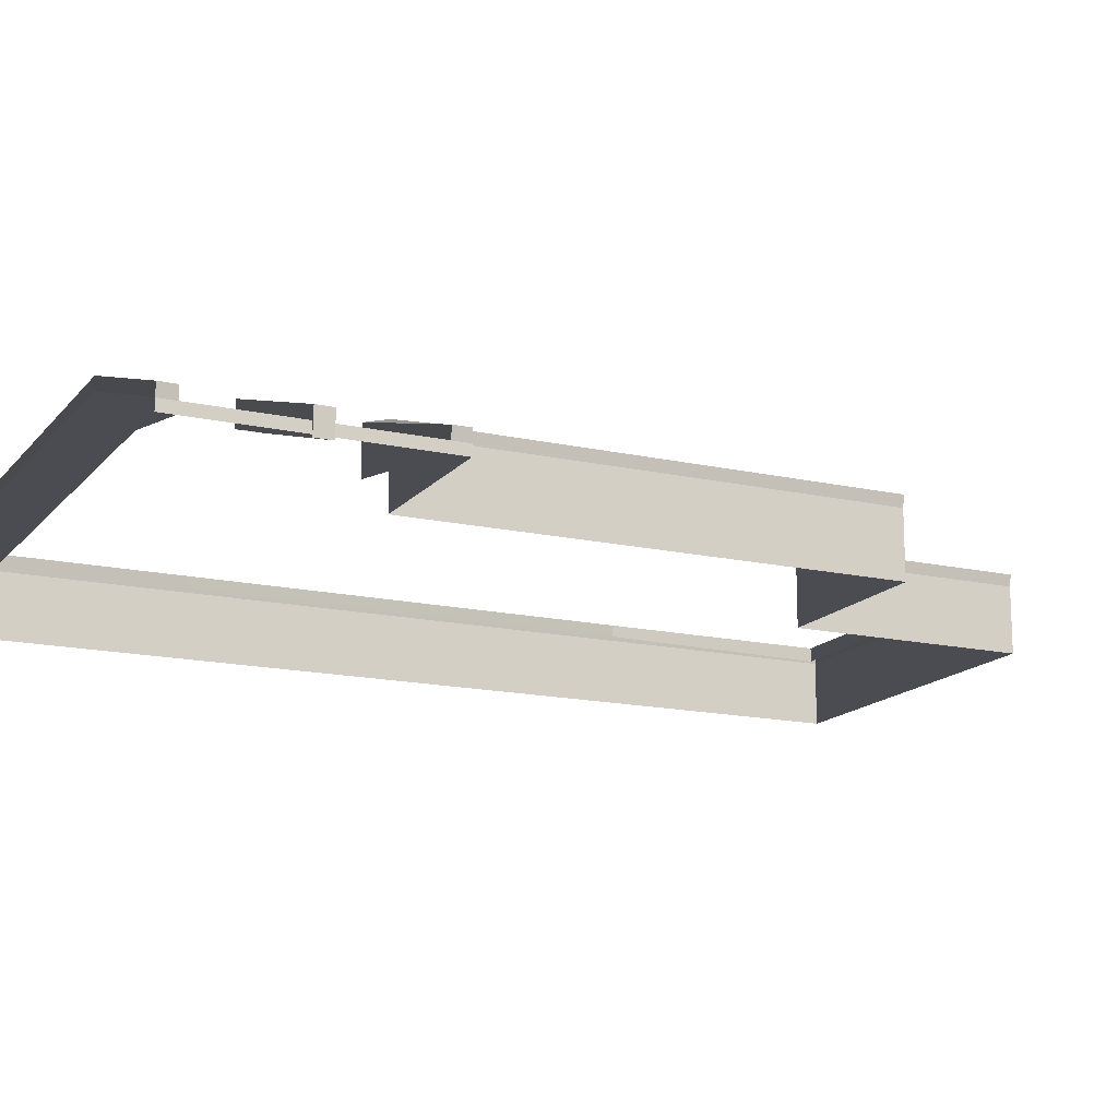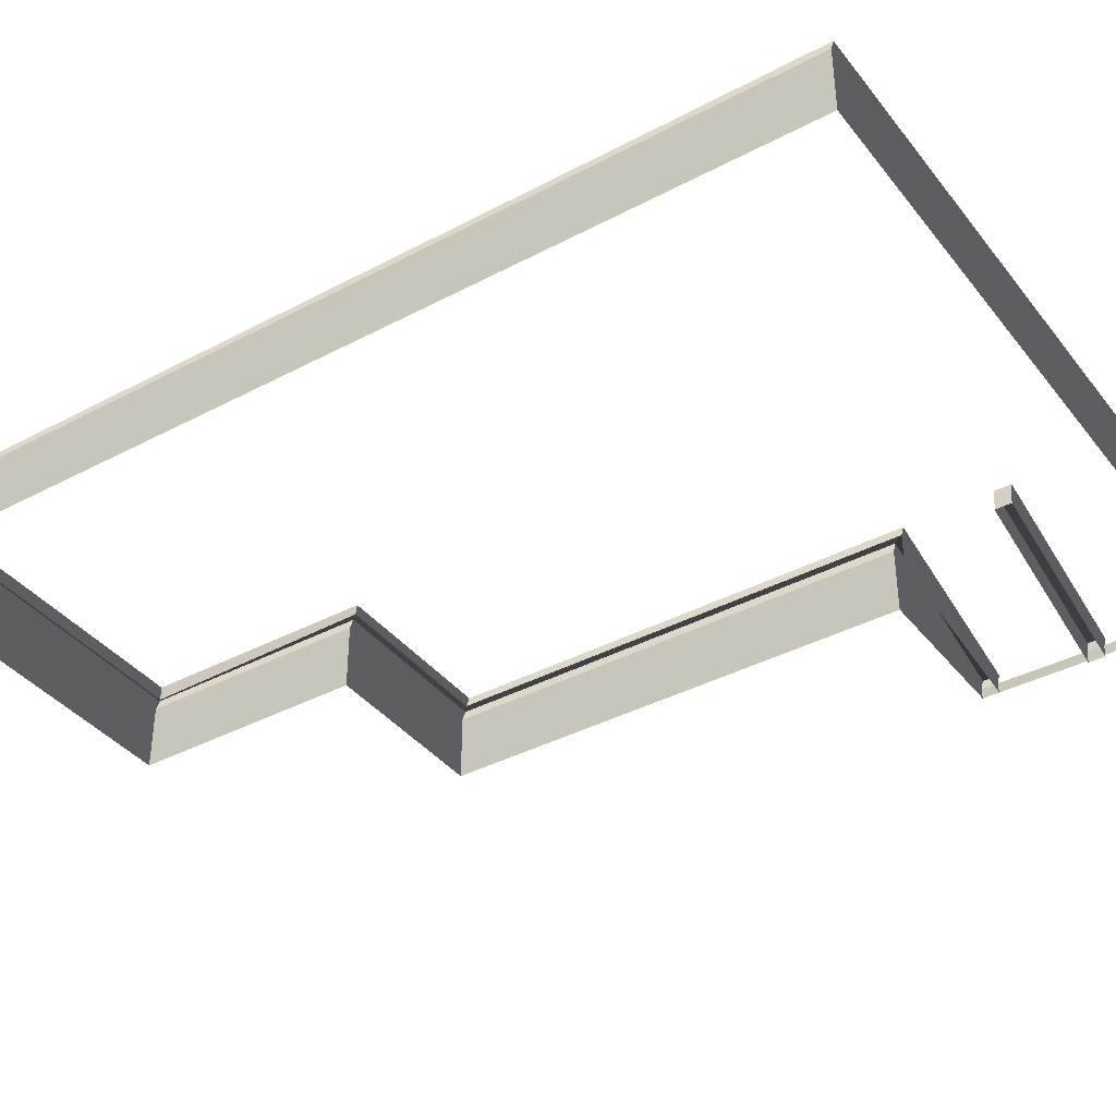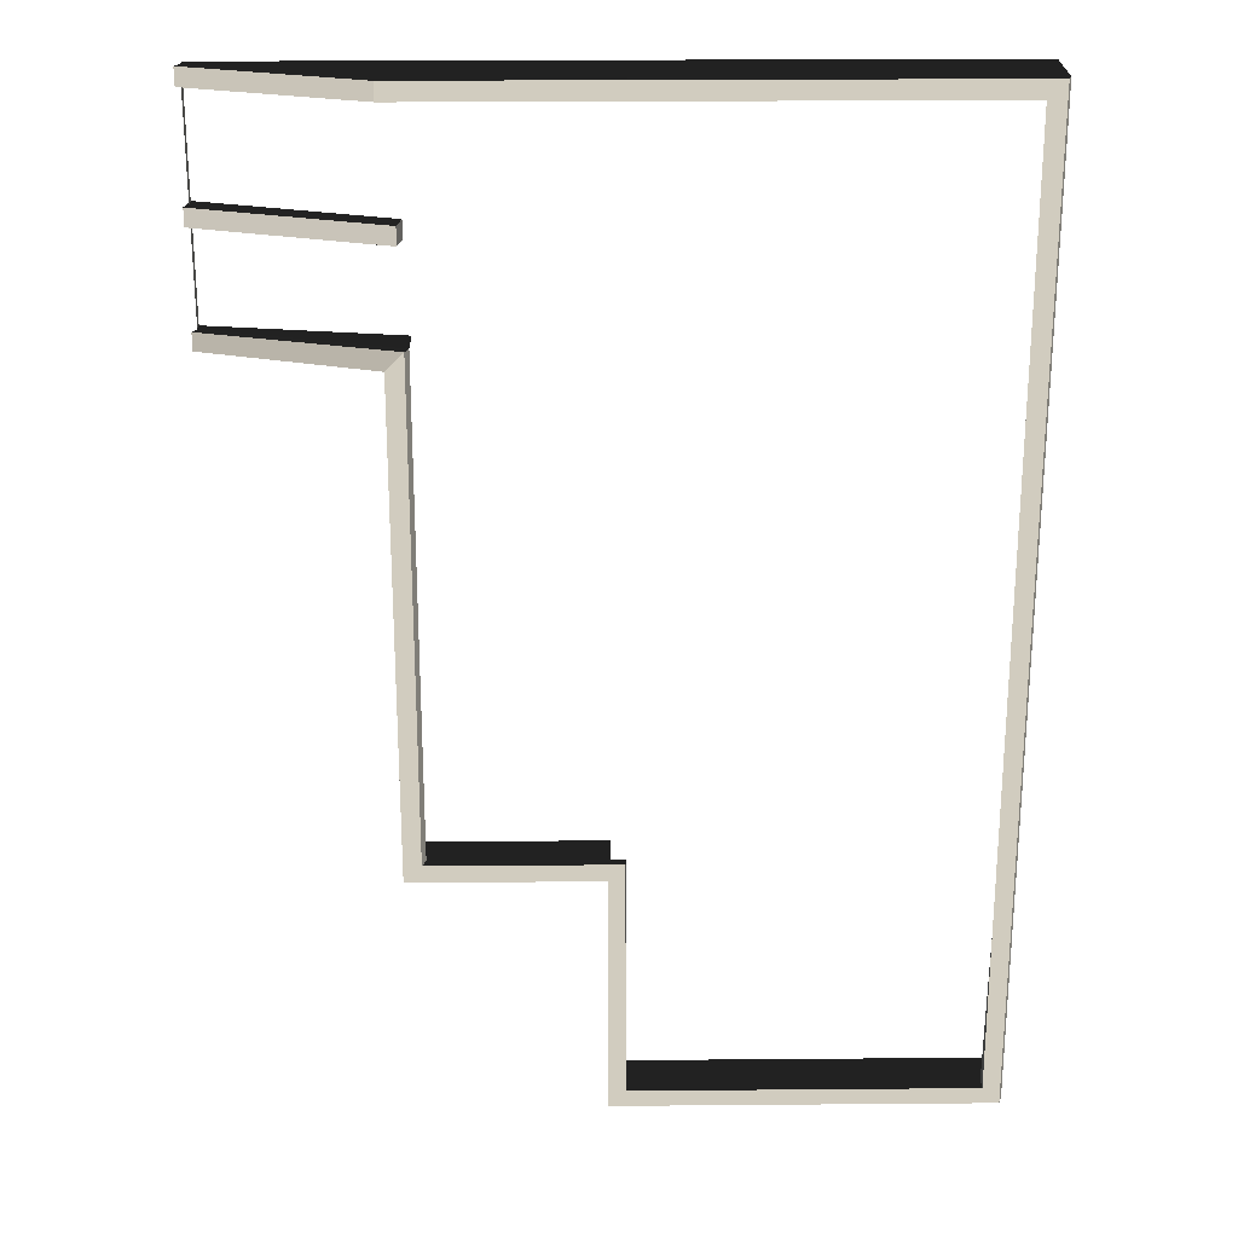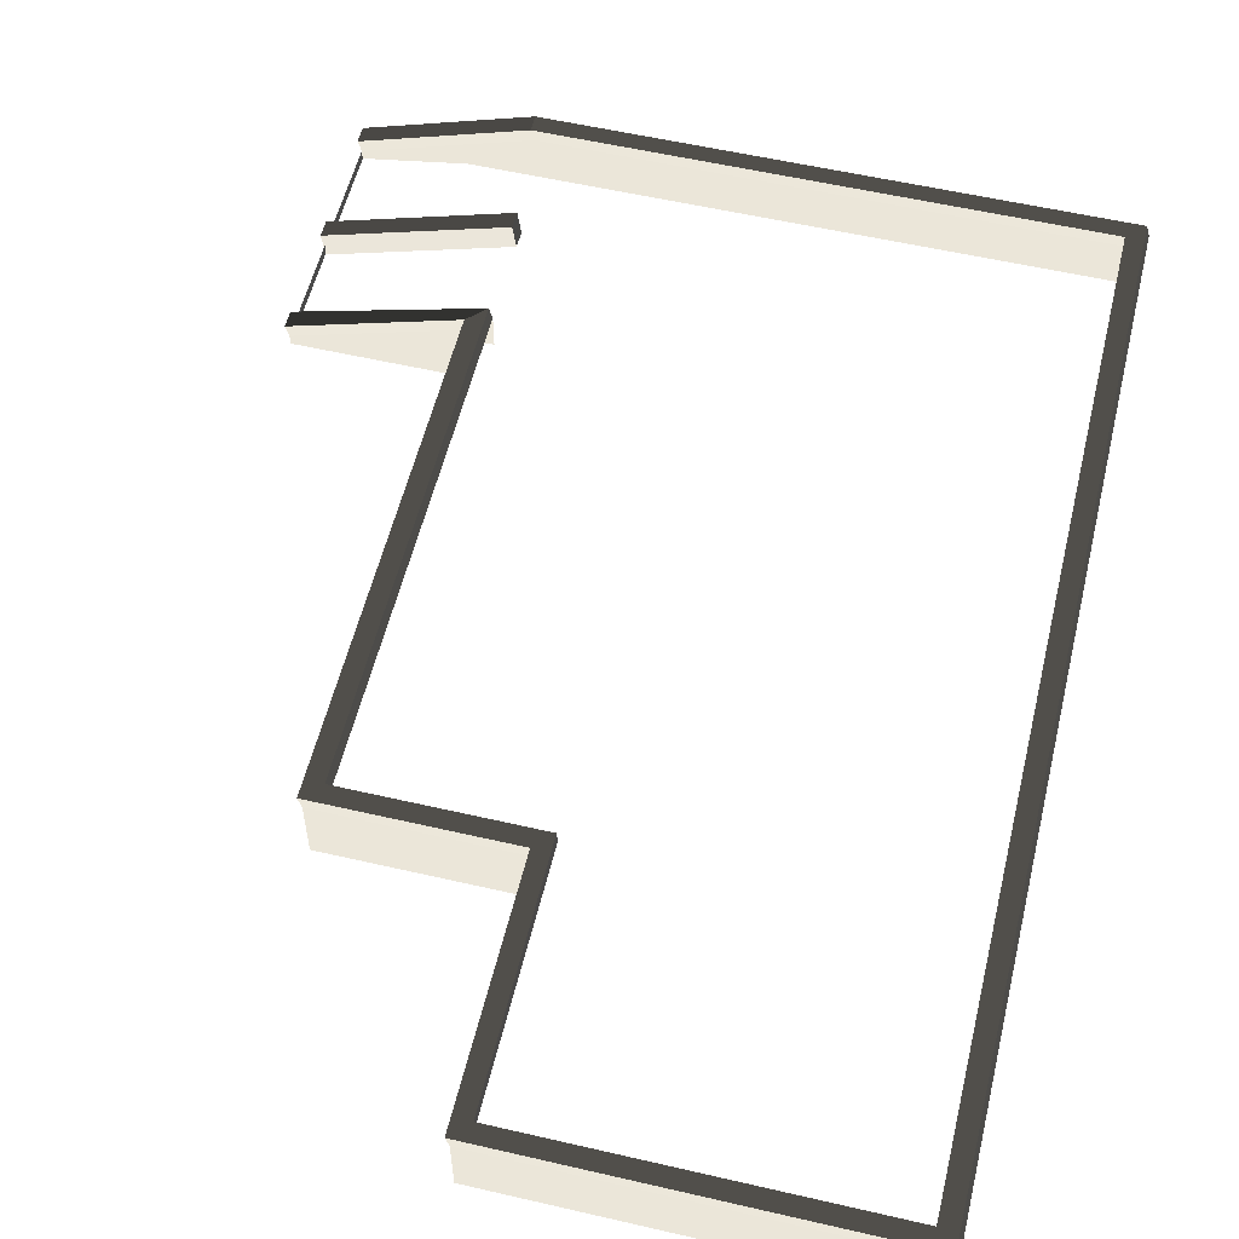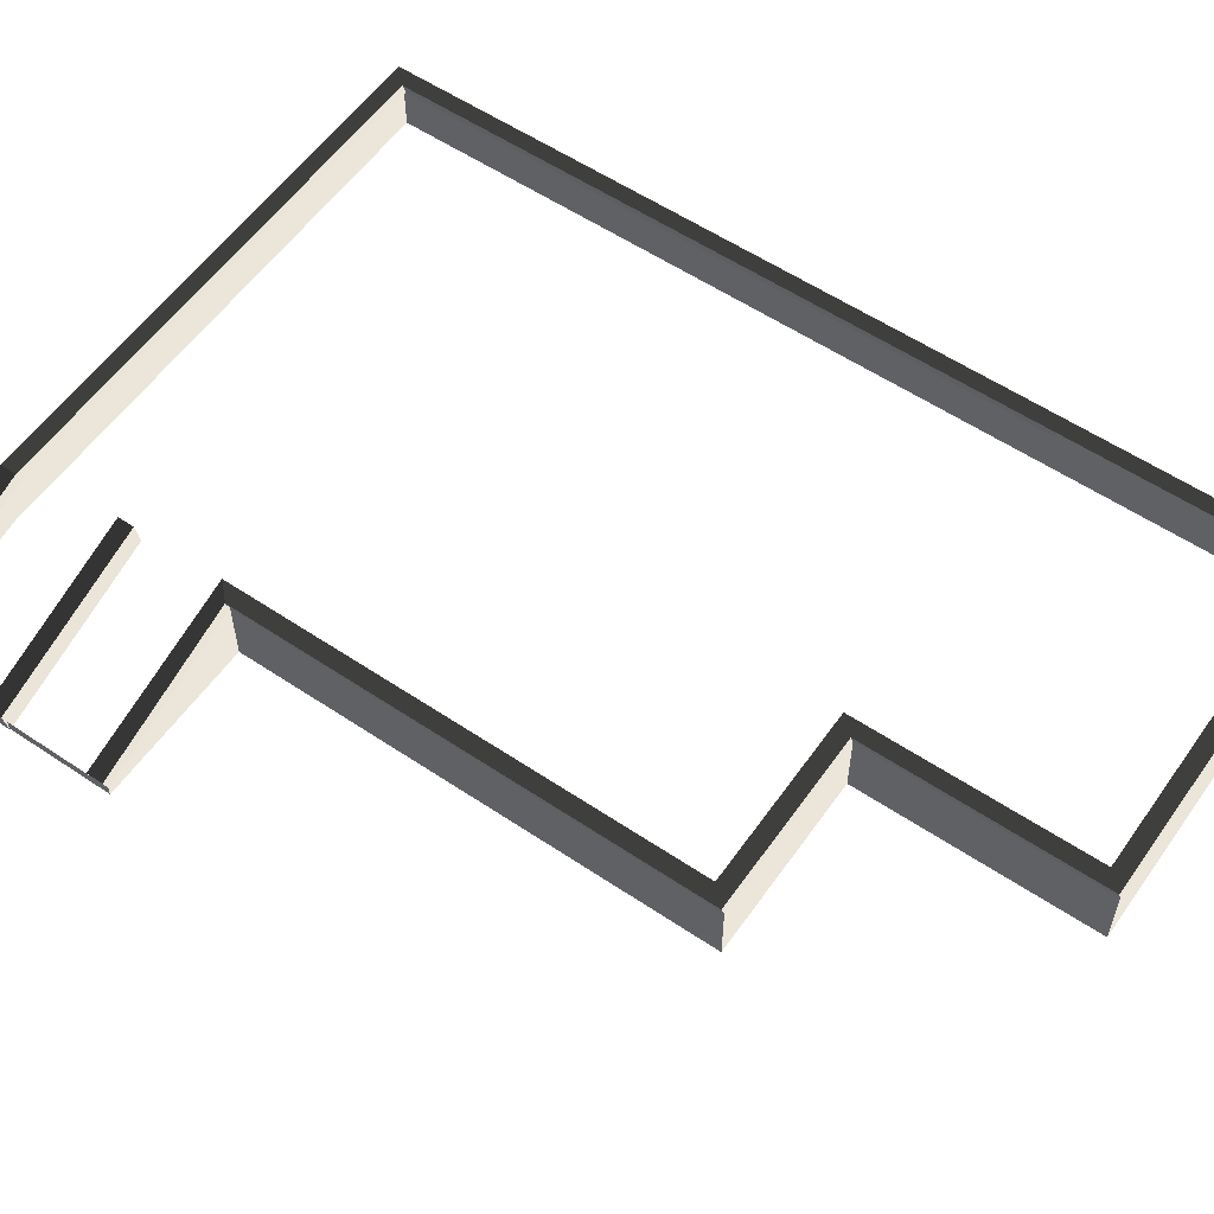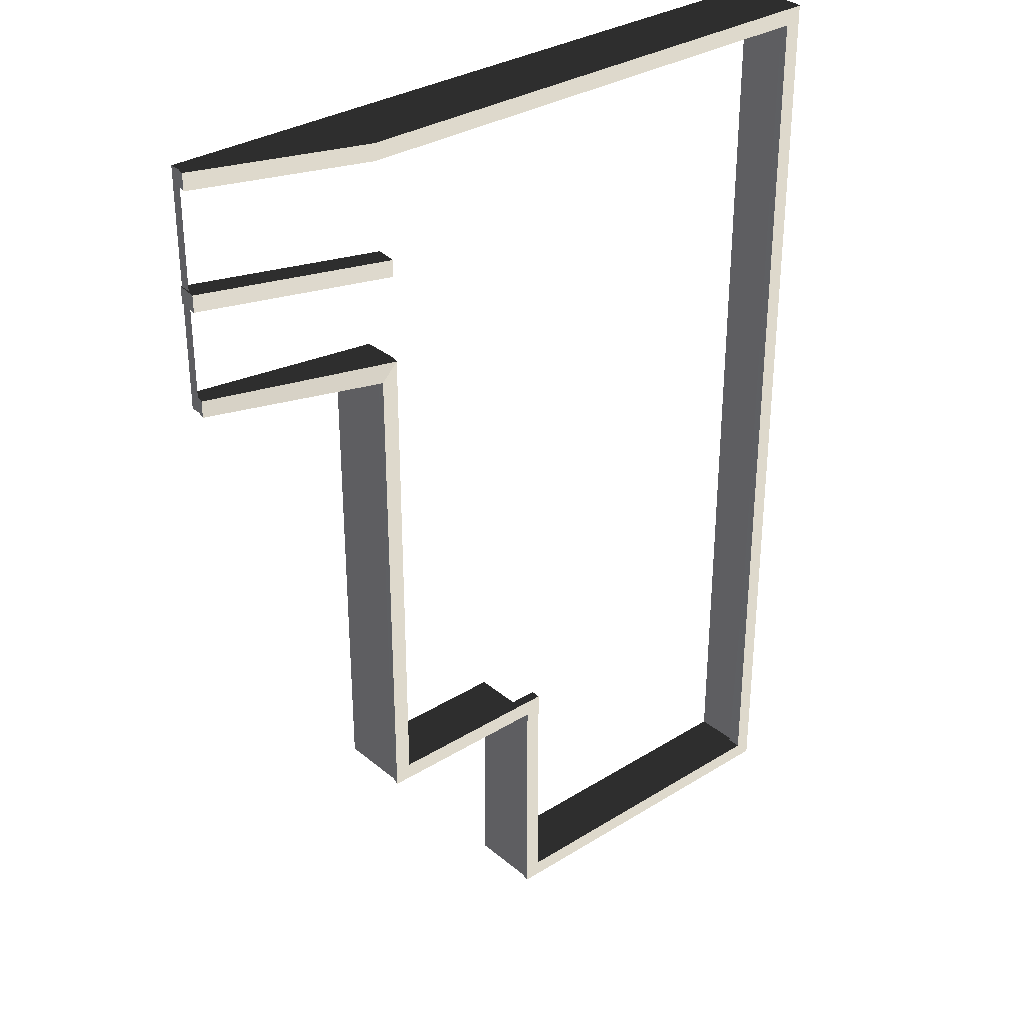
<metadata>
{"format":"obj","ext":"obj","renderer":"f3d","projection":"perspective","resolution":1024,"background":"white","views":[{"elev":-15.4,"azim":-115.5,"up":"+Z"},{"elev":-38.4,"azim":123.8,"up":"+Z"},{"elev":23.9,"azim":-0.8,"up":"+Y"},{"elev":56.5,"azim":13.6,"up":"+Z"},{"elev":57.2,"azim":-55.1,"up":"+Z"},{"elev":32.1,"azim":-41.0,"up":"+Y"}]}
</metadata>
<code>
v 3.368 -12.62 1.487
v 3.284 -12.6 1.76
v 12.26 -12.6 1.76
v 12.34 -12.62 1.487
v -1.12 -6.732 1.487
v -1.12 -6.732 -0.1493
v -1.12 5.069 -0.1493
v -1.12 5.069 1.487
v 3.368 -6.732 1.487
v 3.368 -6.732 -0.1493
v -1.12 -6.732 -0.1493
v -1.12 -6.732 1.487
v -1.12 10.97 1.487
v -5.161 10.97 0.1086
v -5.161 10.97 -0.1493
v -1.12 10.97 -0.1493
v 3.368 10.97 -0.1493
v 3.368 10.97 1.487
v 12.34 5.069 1.487
v 12.34 5.069 -0.1493
v 12.34 -6.732 -0.1493
v 12.34 -6.732 1.487
v 12.34 10.97 1.487
v 12.34 10.97 -0.1493
v 12.34 5.069 -0.1493
v 12.34 5.069 1.487
v -1.12 5.069 -0.1493
v -5.161 5.069 -0.1493
v -5.161 5.069 0.1086
v -1.12 5.069 1.487
v -5.161 10.55 0.1086
v -5.245 10.57 0.3811
v -1.204 10.57 1.76
v -1.12 10.55 1.487
v -5.161 5.485 0.1086
v -5.245 5.506 0.3811
v -5.245 5.089 0.3811
v -5.161 5.069 0.1086
v -1.12 10.97 1.487
v -1.204 10.99 1.76
v -5.245 10.99 0.3811
v -5.161 10.97 0.1086
v 3.229 10.55 1.487
v 3.145 10.57 1.76
v 11.84 10.57 1.76
v 11.93 10.55 1.487
v -0.7036 5.485 1.487
v -0.7879 5.506 1.76
v -5.245 5.506 0.3811
v -5.161 5.485 0.1086
v 12.34 -6.732 1.487
v 12.26 -6.325 1.76
v 12.26 5.089 1.76
v 12.34 5.069 1.487
v 12.26 -12.6 1.76
v 12.34 -12.62 1.487
v -5.161 5.069 0.1086
v -5.161 5.069 -0.1493
v -5.161 10.97 -0.1493
v -5.161 5.485 0.1086
v -5.161 10.55 0.1086
v -5.161 10.97 0.1086
v 3.68 -6.295 1.76
v 3.284 -6.711 1.76
v -1.204 -6.711 1.76
v -0.7879 -6.295 1.76
v -0.7879 -6.295 1.76
v -1.204 -6.711 1.76
v -1.204 5.089 1.76
v -0.7879 5.506 1.76
v 11.84 10.57 1.76
v 12.26 10.99 1.76
v 12.26 5.089 1.76
v 11.84 5.089 1.76
v 11.84 5.089 1.76
v 12.26 5.089 1.76
v 12.26 -6.325 1.76
v 11.85 -6.321 1.76
v -0.7879 5.506 1.76
v -1.204 5.089 1.76
v -5.245 5.089 0.3811
v -5.245 5.506 0.3811
v -5.245 10.57 0.3811
v -5.245 10.99 0.3811
v -1.204 10.99 1.76
v -1.204 10.57 1.76
v -5.161 10.97 0.1086
v -5.245 10.99 0.3811
v -5.245 10.57 0.3811
v -5.161 10.55 0.1086
v 3.368 10.97 1.487
v 3.284 10.99 1.76
v -1.204 10.99 1.76
v -1.12 10.97 1.487
v -5.161 5.069 0.1086
v -5.245 5.089 0.3811
v -1.204 5.089 1.76
v -1.12 5.069 1.487
v 3.704 -6.315 1.487
v 3.68 -6.295 1.76
v -0.7879 -6.295 1.76
v -0.7037 -6.315 1.487
v -1.12 5.069 1.487
v -1.204 5.089 1.76
v -1.204 -6.711 1.76
v -1.12 -6.732 1.487
v -0.7037 -6.315 1.487
v -0.7879 -6.295 1.76
v -0.7879 5.506 1.76
v -0.7036 5.485 1.487
v 11.93 10.55 1.487
v 11.84 10.57 1.76
v 11.84 5.089 1.76
v 11.93 5.069 1.487
v 11.93 5.069 1.487
v 11.84 5.089 1.76
v 11.85 -6.321 1.76
v 11.93 -6.316 1.487
v 12.34 5.069 1.487
v 12.26 5.089 1.76
v 12.26 10.99 1.76
v 12.34 10.97 1.487
v 12.34 10.97 1.487
v 12.26 10.99 1.76
v 3.284 10.99 1.76
v 3.368 10.97 1.487
v 3.145 10.57 1.76
v 3.284 10.99 1.76
v 12.26 10.99 1.76
v 11.84 10.57 1.76
v -1.204 10.57 1.76
v -1.204 10.99 1.76
v 3.284 10.99 1.76
v 3.145 10.57 1.76
v -1.12 -6.732 1.487
v -1.204 -6.711 1.76
v 3.284 -6.711 1.76
v 3.368 -6.732 1.487
v -1.12 10.55 1.487
v -1.204 10.57 1.76
v 3.145 10.57 1.76
v 3.229 10.55 1.487
v 12.34 -6.732 -0.1493
v 12.34 -12.62 -0.1493
v 12.34 -12.62 1.487
v 12.34 -6.732 1.487
v 3.692 -12.19 1.76
v 3.692 -12.19 1.403
v 11.85 -12.19 1.403
v 11.85 -12.19 1.76
v 3.284 -6.711 1.76
v 3.284 -12.6 1.76
v 3.368 -12.62 1.487
v 3.368 -6.732 1.487
v 3.368 -6.732 1.487
v 3.368 -12.62 1.487
v 3.368 -12.62 -0.1493
v 3.368 -6.732 -0.1493
v 3.368 10.97 1.487
v 3.368 10.97 -0.1493
v 12.34 10.97 -0.1493
v 12.34 10.97 1.487
v 12.34 -12.62 1.487
v 12.34 -12.62 -0.1493
v 3.368 -12.62 -0.1493
v 3.368 -12.62 1.487
v 3.692 -12.19 1.76
v 3.284 -12.6 1.76
v 3.284 -6.711 1.76
v 3.68 -6.295 1.76
v 11.85 -6.321 1.76
v 12.26 -6.325 1.76
v 12.26 -12.6 1.76
v 11.85 -12.19 1.76
v 11.85 -12.19 1.76
v 12.26 -12.6 1.76
v 3.284 -12.6 1.76
v 3.692 -12.19 1.76
v 3.68 -6.295 1.76
v 3.704 -6.315 1.487
v 3.692 -12.19 1.403
v 3.692 -12.19 1.76
v 11.85 -12.19 1.76
v 11.85 -12.19 1.403
v 11.93 -6.316 1.487
v 11.85 -6.321 1.76
v -1.12 10.55 1.487
v -1.12 10.55 0.6172
v -5.161 10.55 -0.135
v -5.161 10.55 0.1086
v -5.161 5.485 0.1086
v -5.161 5.485 -0.135
v -0.7036 5.485 0.6172
v -0.7036 5.485 1.487
v -5.161 7.695 -0.205
v -5.245 7.716 0.3811
v -0.8618 7.716 1.835
v -0.7775 7.695 1.249
v -0.7775 8.112 1.249
v -0.8618 8.132 1.835
v -5.245 8.132 0.3811
v -5.161 8.112 -0.205
v -5.245 7.716 0.3811
v -5.245 8.132 0.3811
v -0.8618 8.132 1.835
v -0.8618 7.716 1.835
v -5.161 8.112 -0.205
v -5.245 8.132 0.3811
v -5.245 7.716 0.3811
v -5.161 7.695 -0.205
v -0.8618 7.716 1.835
v -0.8618 8.132 1.835
v -0.7775 8.112 1.249
v -0.7775 7.695 1.249
g Building_t8.040_34533_665
f 1 3 2
f 1 4 3
f 5 7 6
f 5 8 7
f 9 11 10
f 9 12 11
f 13 15 14
f 13 16 15
f 13 17 16
f 13 18 17
f 19 21 20
f 19 22 21
f 23 25 24
f 23 26 25
f 27 29 28
f 27 30 29
f 31 33 32
f 31 34 33
f 35 37 36
f 35 38 37
f 39 41 40
f 39 42 41
f 43 45 44
f 43 46 45
f 47 49 48
f 47 50 49
f 51 53 52
f 51 54 53
f 51 52 55
f 51 55 56
f 57 59 58
f 59 57 60
f 59 60 61
f 59 61 62
f 63 65 64
f 63 66 65
f 67 69 68
f 67 70 69
f 71 73 72
f 71 74 73
f 75 77 76
f 75 78 77
f 79 81 80
f 79 82 81
f 83 85 84
f 83 86 85
f 87 89 88
f 87 90 89
f 91 93 92
f 91 94 93
f 95 97 96
f 95 98 97
f 99 101 100
f 99 102 101
f 103 105 104
f 103 106 105
f 107 109 108
f 107 110 109
f 111 113 112
f 111 114 113
f 115 117 116
f 115 118 117
f 119 121 120
f 119 122 121
f 123 125 124
f 123 126 125
f 127 129 128
f 127 130 129
f 131 133 132
f 131 134 133
f 135 137 136
f 135 138 137
f 139 141 140
f 139 142 141
f 143 145 144
f 143 146 145
f 147 149 148
f 147 150 149
f 151 153 152
f 151 154 153
f 155 157 156
f 155 158 157
f 159 161 160
f 159 162 161
f 163 165 164
f 163 166 165
f 167 169 168
f 167 170 169
f 171 173 172
f 171 174 173
f 175 177 176
f 175 178 177
f 179 181 180
f 179 182 181
f 183 185 184
f 183 186 185
f 187 189 188
f 187 190 189
f 191 193 192
f 191 194 193
f 195 197 196
f 195 198 197
f 199 201 200
f 199 202 201
f 203 205 204
f 203 206 205
f 207 209 208
f 207 210 209
f 211 213 212
f 211 214 213

</code>
